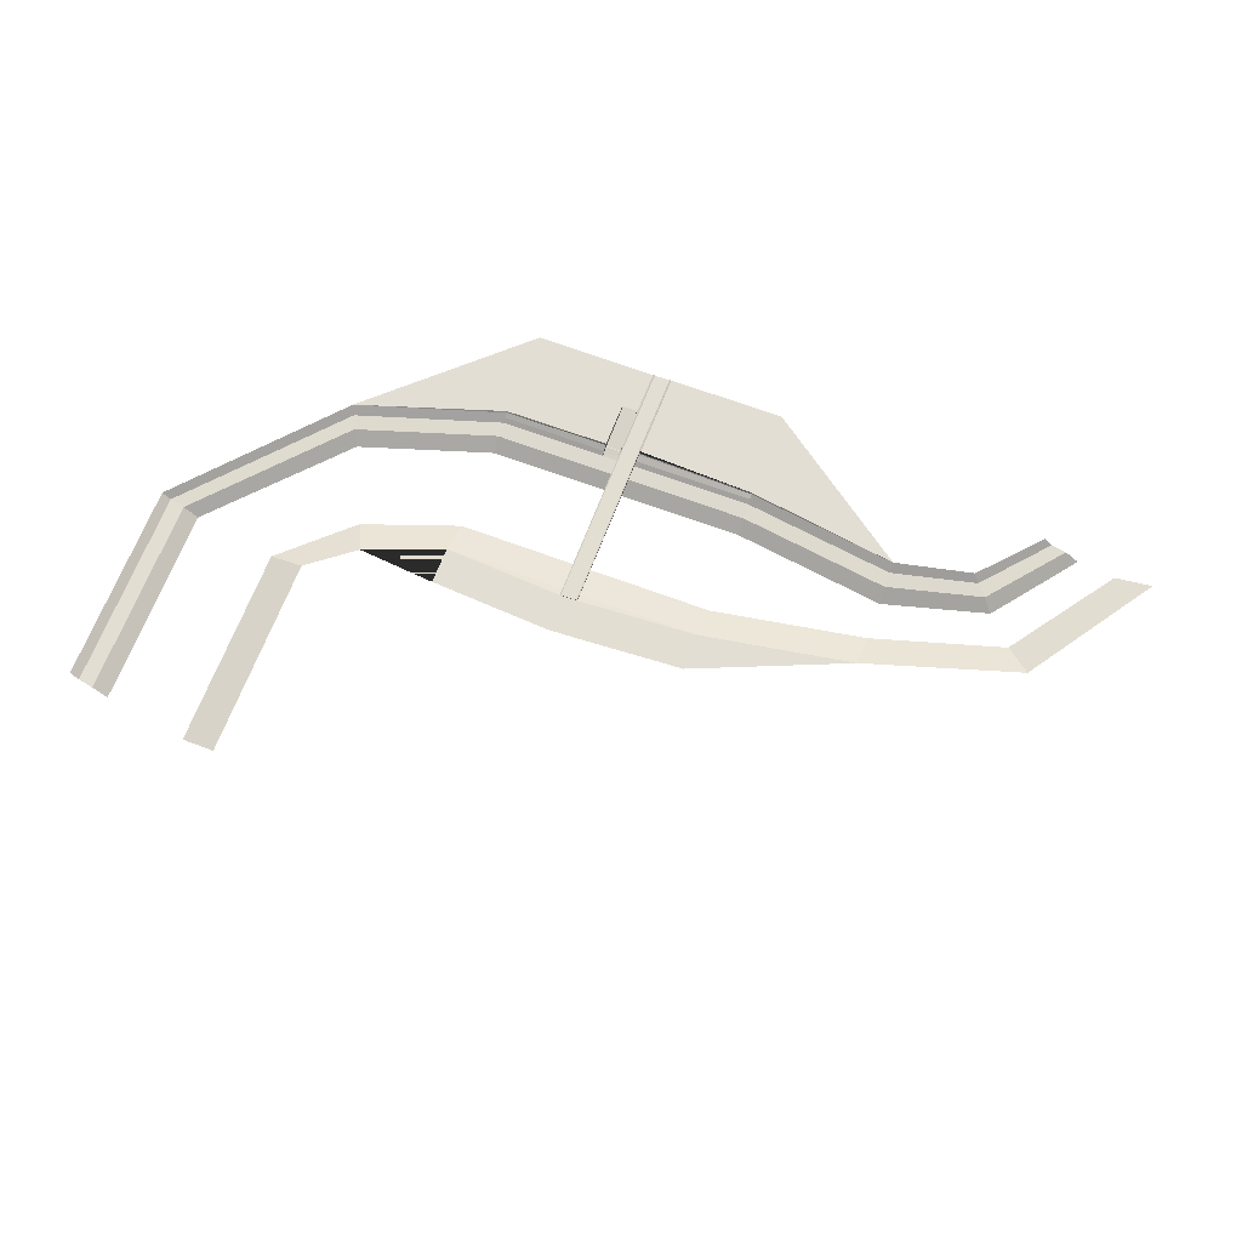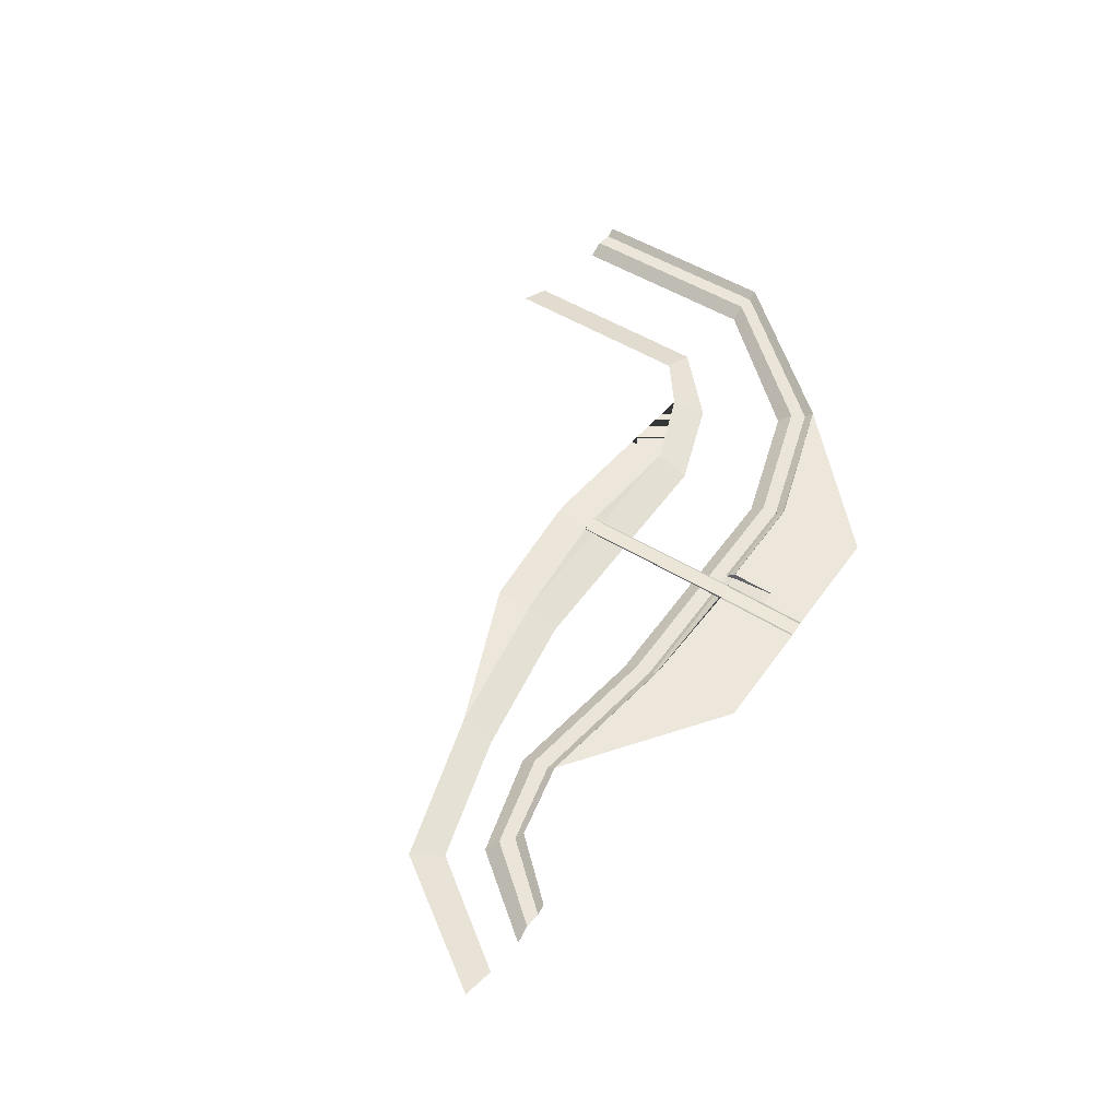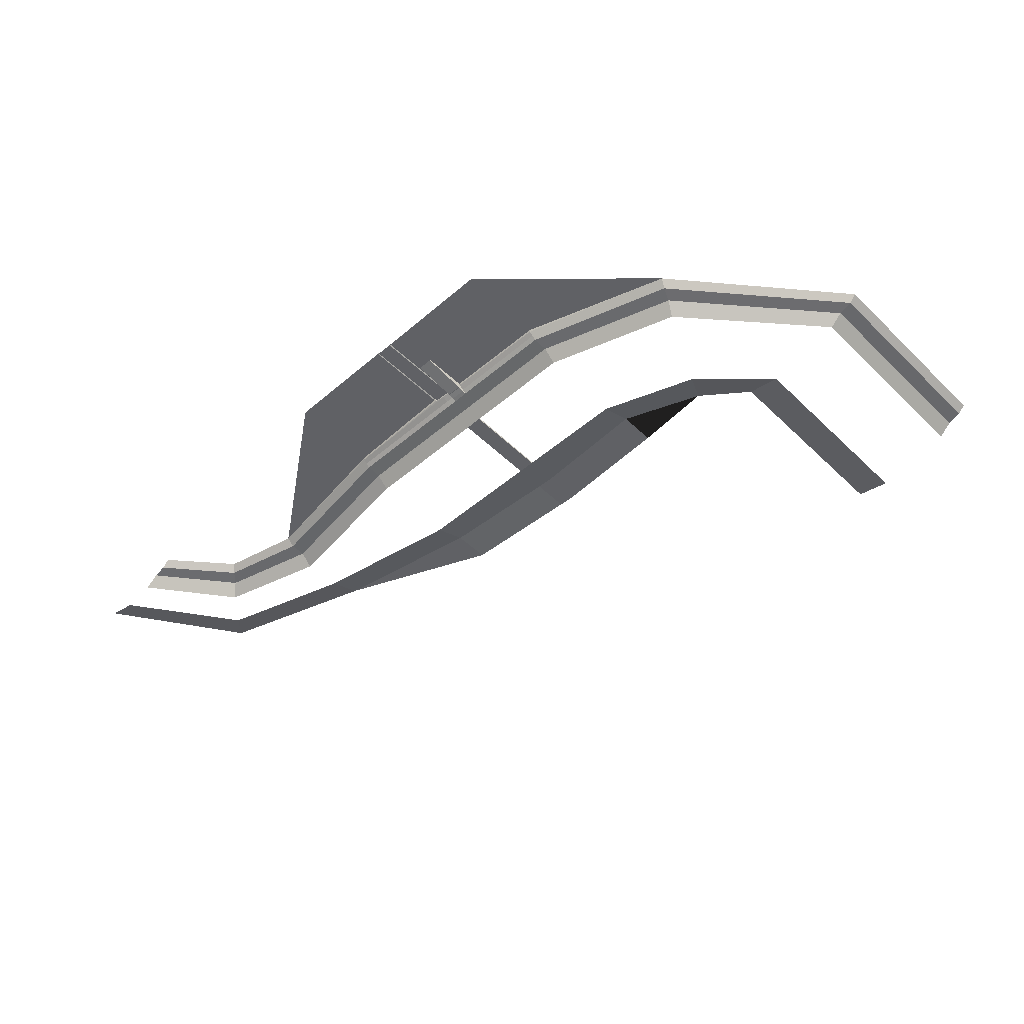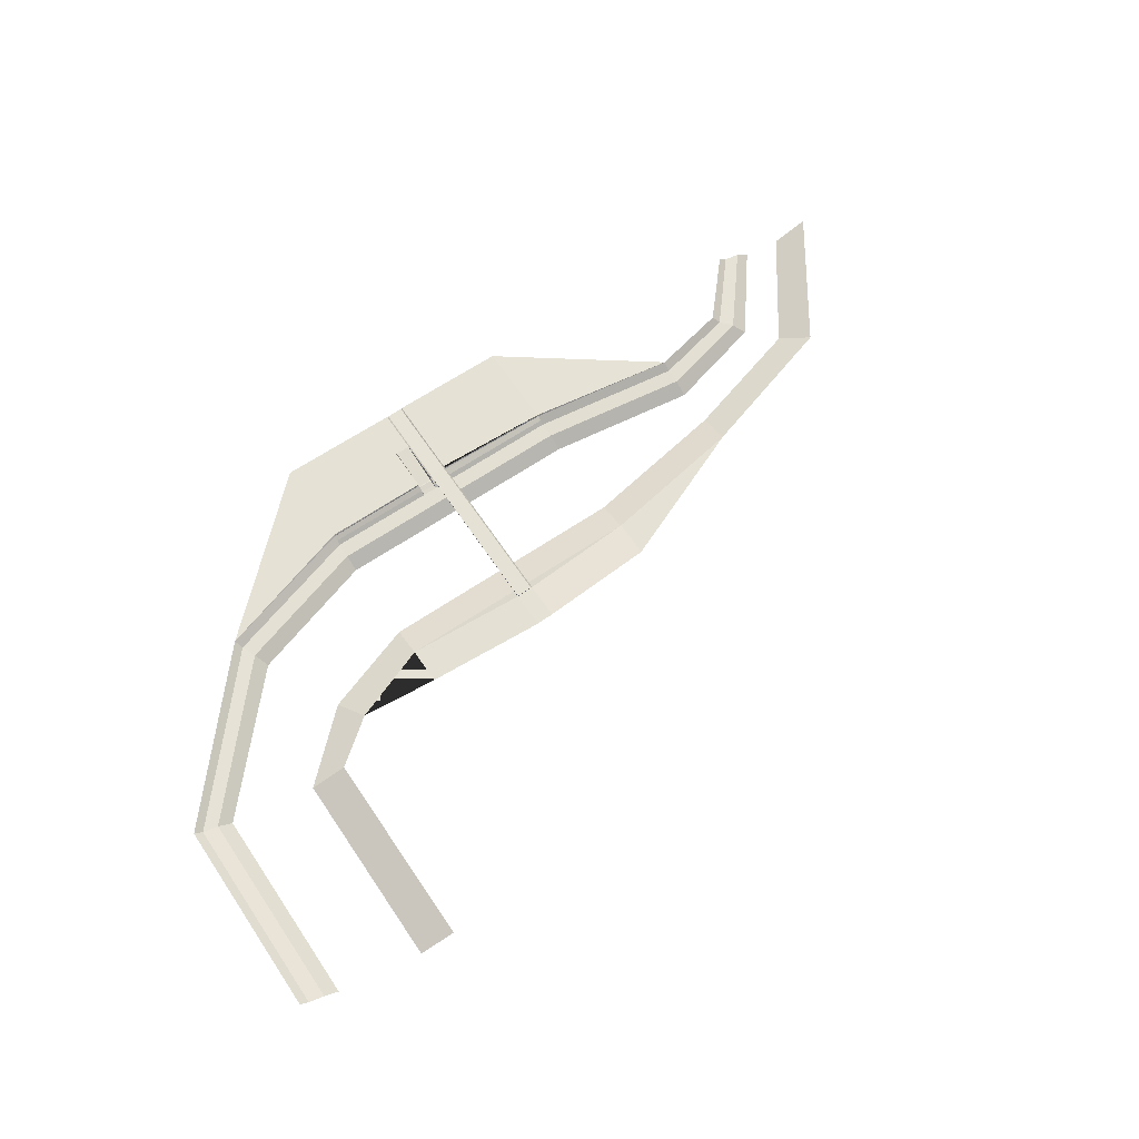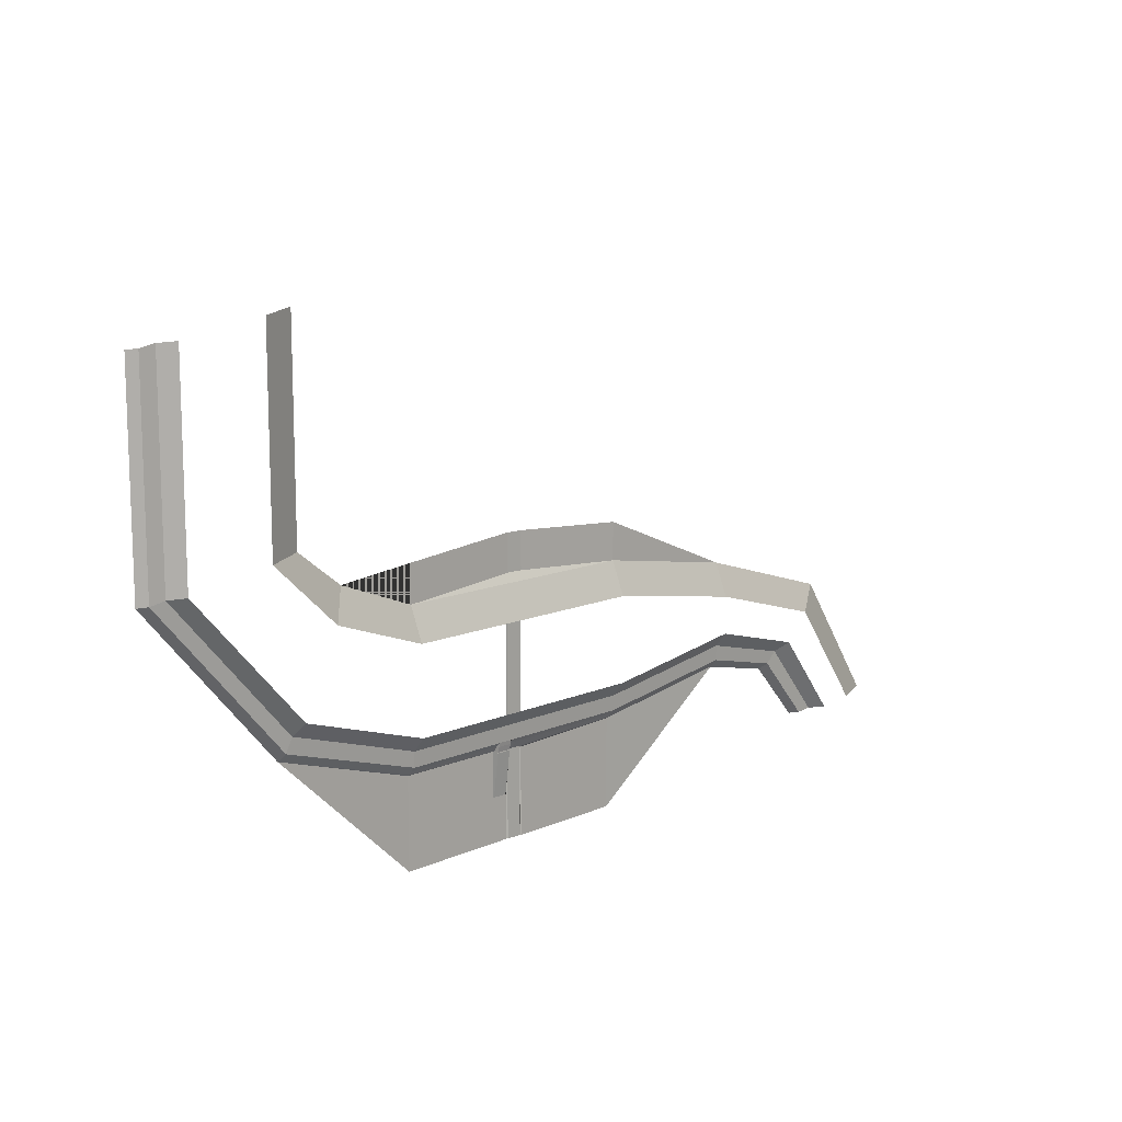
<metadata>
{"format":"obj","ext":"obj","renderer":"f3d","projection":"perspective","resolution":1024,"background":"white","views":[{"elev":67.2,"azim":20.7,"up":"+Y"},{"elev":50.6,"azim":124.1,"up":"+Y"},{"elev":-49.5,"azim":-136.6,"up":"+Y"},{"elev":64.4,"azim":-34.1,"up":"+Y"},{"elev":12.5,"azim":-45.8,"up":"+Z"}]}
</metadata>
<code>
o Plane_Plane.002
v -7.591 0.7054 -2.487
v -0.05551 0.7339 -2.719
v -7.591 0.7054 -8.036
v -0.01312 0.7339 -8.036
v -7.543 0.2062 -1.917
v -7.573 0.1418 -0.9627
v -0.03795 0.6221 -2.598
v -7.558 0.6221 -2.427
v 1.03 0.7253 -2.773
v 1.072 0.7253 -8.072
v 1.048 0.6135 -2.653
v 8.326 0.6724 -2.555
v 8.326 0.6724 -8.105
v 8.356 0.1774 -1.984
v 8.345 0.1089 -1.031
v 8.347 0.5892 -2.496
v -0.08098 0.4974 7.76
v -0.08565 0.5806 7.763
v 1.004 0.5036 7.726
v 0.9998 0.5869 7.73
v 0.04871 0.6889 -8.037
v 0.00465 0.6889 -2.679
v -0.02668 0.5646 7.762
v 0.9657 0.6782 -2.712
v 0.9344 0.5673 7.731
v 1.01 0.6782 -8.07
v -7.521 -0.5094 -0.09316
v 8.397 -0.5423 -0.1619
v -7.521 -0.5094 5.2
v 8.397 -0.5423 5.132
v -7.574 0.2673 7.245
v 8.344 0.2344 7.177
v -7.543 0.2104 -1.916
v -7.573 0.1418 -0.9627
v -7.557 0.6221 -2.424
v -7.521 -0.5094 -0.09316
v -7.521 -0.5094 5.2
v -7.574 0.2673 7.253
v -16.41 0.2046 0.8588
v -16.03 0.1418 1.729
v -16.64 0.6221 0.4013
v -15.61 -0.5094 2.493
v -13.35 -0.5094 7.278
v -12.44 0.2673 9.138
v -24.51 0.2046 10.08
v -23.58 0.1418 10.25
v -25.02 0.6221 10.01
v -22.71 -0.5094 10.33
v -17.48 -0.5094 11.13
v -15.28 0.2673 11.34
v -24.51 0.2046 22.58
v -23.58 0.1418 22.76
v -25.02 0.6221 22.52
v -22.71 -0.5094 22.84
v -17.48 -0.5094 23.64
v -15.28 0.2673 23.85
v 17.75 0.1717 -0.6926
v 17.74 0.1089 0.256
v 17.74 0.5892 -1.205
v 17.79 -0.5423 1.126
v 17.79 -0.5423 3.491
v 17.74 0.2344 5.543
v 22.89 0.1717 -1.903
v 23.53 0.1089 -1.206
v 22.53 0.5892 -2.271
v 24.17 -0.5423 -0.6081
v 25.79 -0.5423 1.113
v 27.28 0.2344 2.594
v 26.28 0.1717 -5.855
v 27.23 0.1089 -5.749
v 25.77 0.5892 -5.899
v 28.1 -0.5423 -5.712
v 30.45 -0.5423 -5.473
v 32.67 0.2344 -5.377
v -0.08098 0.4974 10.07
v 1.004 0.5036 10.03
v -7.574 0.2673 9.553
v 8.344 0.2344 9.484
v -7.591 0.7054 -5.261
v -0.1334 0.7054 -2.603
v -0.03432 0.7339 -5.377
v -0.07973 0.7054 -8.036
v -0.1065 0.7054 -5.319
v 1.051 0.7253 -5.423
v 8.326 0.6724 -5.33
v 1.122 0.6846 -8.088
v 1.101 0.6846 -2.664
v 1.111 0.6846 -5.376
v -7.55 0.4134 -2.168
v 0.3942 0.5559 -2.581
v 8.352 0.3804 -2.236
v 0.4064 0.1882 -1.946
v 0.4009 0.3969 -2.202
v -1.06 0.7054 -8.036
v -1.087 0.7054 -2.545
v -1.074 0.7054 -5.29
v -1.079 0.3196 -2.574
v -1.011 0.7054 -8.036
v -1.031 0.7054 -5.305
v -0.1575 0.3142 -2.588
v -0.09658 0.7054 -8.036
v -0.12 0.7054 -5.312
v -1.088 0.6139 -2.504
v -1.075 0.1979 -1.934
v -1.081 0.4051 -2.185
v -0.1441 0.6098 -2.542
v -0.1312 0.1923 -1.937
v -0.1371 0.401 -2.193
v -1.071 0.3202 -2.523
v -1.058 0.1943 -1.933
v -1.064 0.2434 -2.189
v -0.1576 0.3192 -2.533
v -0.1444 0.1933 -1.935
v -0.1504 0.2424 -2.191
f 83 81 4 82
f 93 92 14 91
f 22 2 18 23
f 17 19 20 25 23 18
f 88 87 12 85
f 9 11 16 12 87
f 2 7 17 18
f 11 9 20 19
f 24 22 23 25
f 9 24 25 20
f 21 22 24 26
f 15 14 6
f 80 106 7 2
f 7 11 19 17
f 8 95 1
f 15 6 27 28
f 32 78 62
f 30 29 31 32
f 31 29 37 38
f 27 6 34 36
f 5 89 8 35 33
f 6 5 33 34
f 29 27 36 37
f 77 44 31 38
f 33 35 41 39
f 38 37 43 44
f 36 34 40 42
f 34 33 39 40
f 77 31 44 38
f 39 41 47 45
f 44 43 49 50
f 42 40 46 48
f 40 39 45 46
f 19 17 75 76
f 45 47 53 51
f 50 49 55 56
f 48 46 52 54
f 46 45 51 52
f 15 28 60 58
f 16 91 14 57 59
f 32 19 76 78
f 30 32 62 61
f 14 15 58 57
f 17 31 77 75
f 59 57 63 65
f 61 62 68 67
f 58 60 66 64
f 57 58 64 63
f 32 31 17 19
f 65 63 69 71
f 67 68 74 73
f 64 66 72 70
f 63 64 70 69
f 41 35 8 1
f 1 79 3 41
f 16 59 12
f 13 85 12 59
f 102 83 82 101
f 100 80 83 102
f 80 2 81 83
f 86 88 85 13
f 10 84 88 86
f 84 9 87 88
f 4 81 2 22
f 22 21 4
f 84 10 24 9
f 24 10 26
f 90 93 91 16
f 106 108 93 90
f 108 107 92 93
f 1 95 96 79
f 79 96 94 3
f 95 97 99 96
f 96 99 98 94
f 97 100 102 99
f 99 102 101 98
f 89 5 104 105
f 8 89 105 103
f 114 113 107 108
f 112 114 108 106
f 103 105 111 109
f 105 104 110 111
f 109 111 114 112
f 111 110 113 114
f 103 95 8
f 97 95 103 109
f 100 97 109 112
f 100 112 106 80
f 16 11 90
f 14 33 6 34
f 7 106 90 11

</code>
